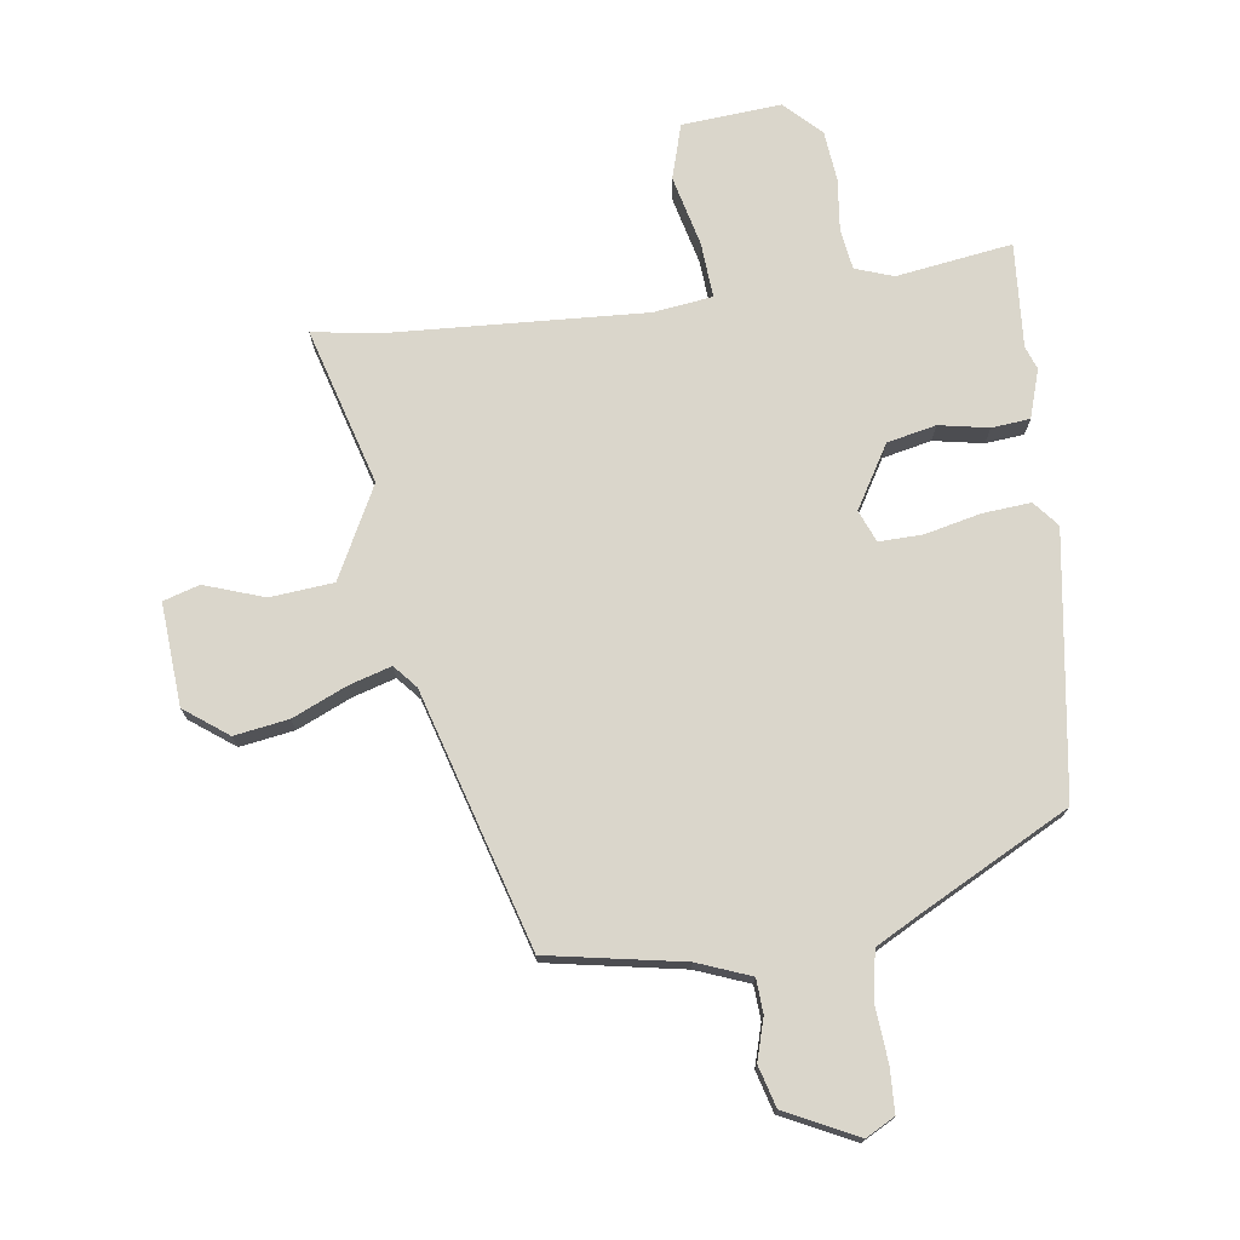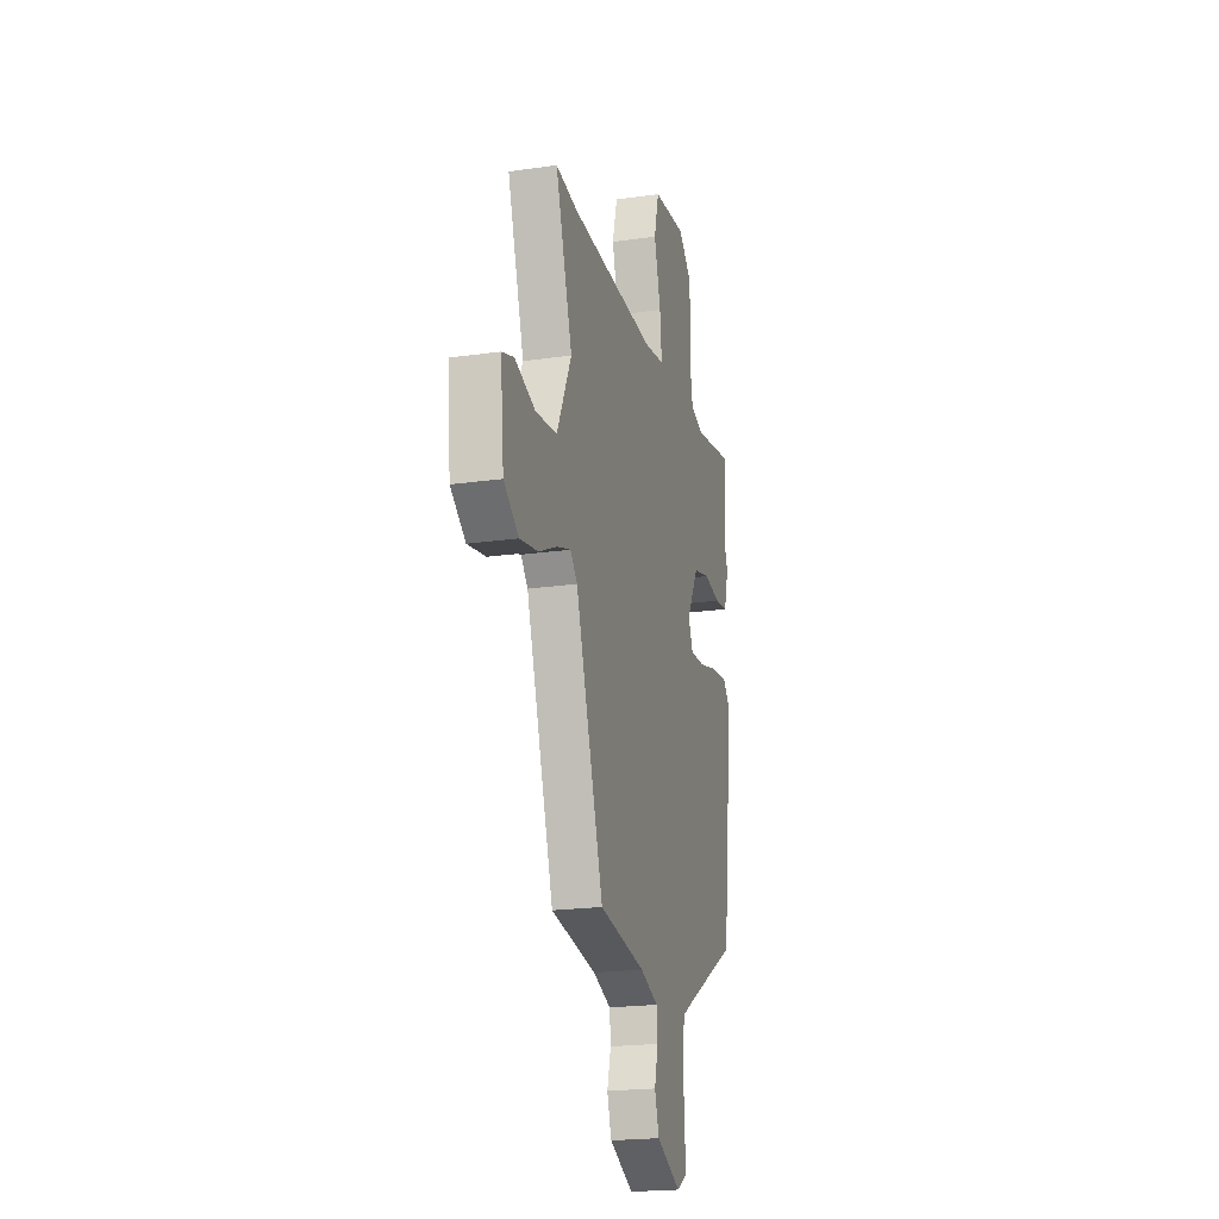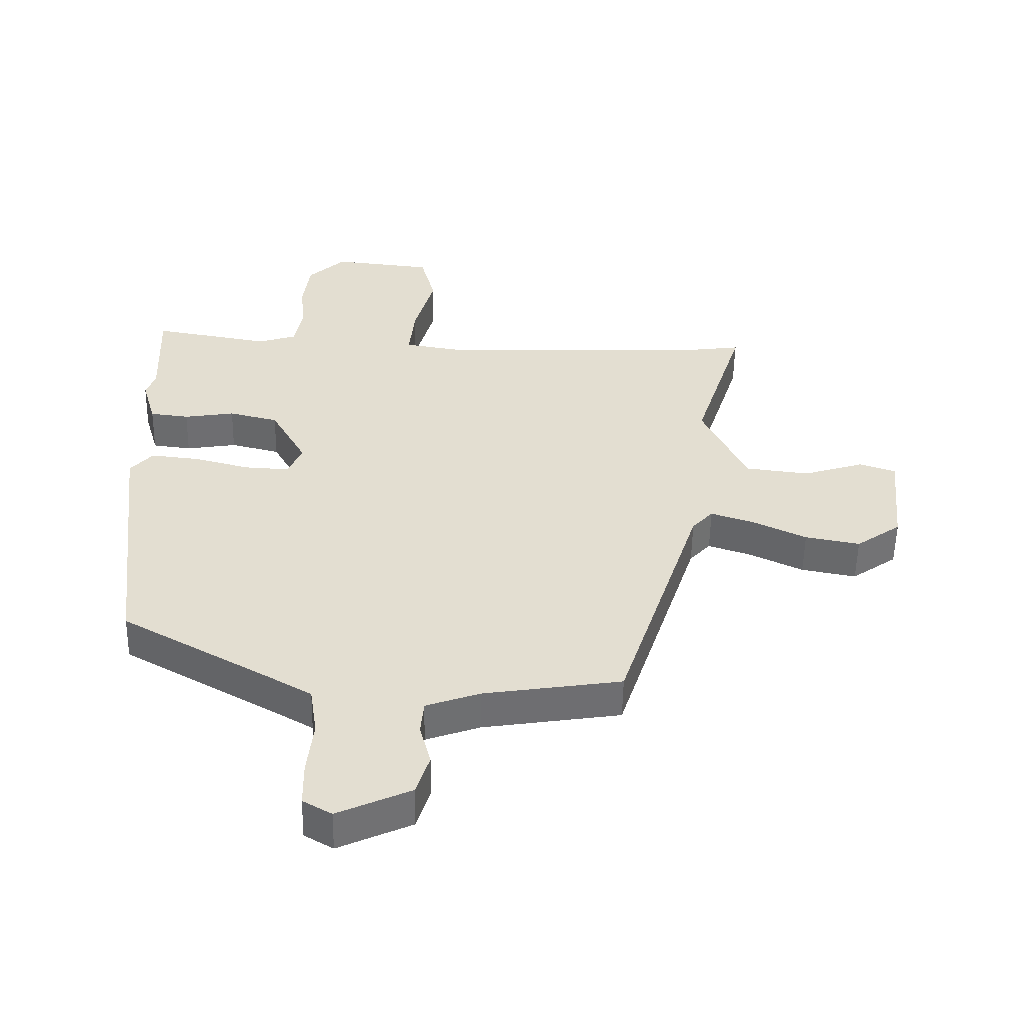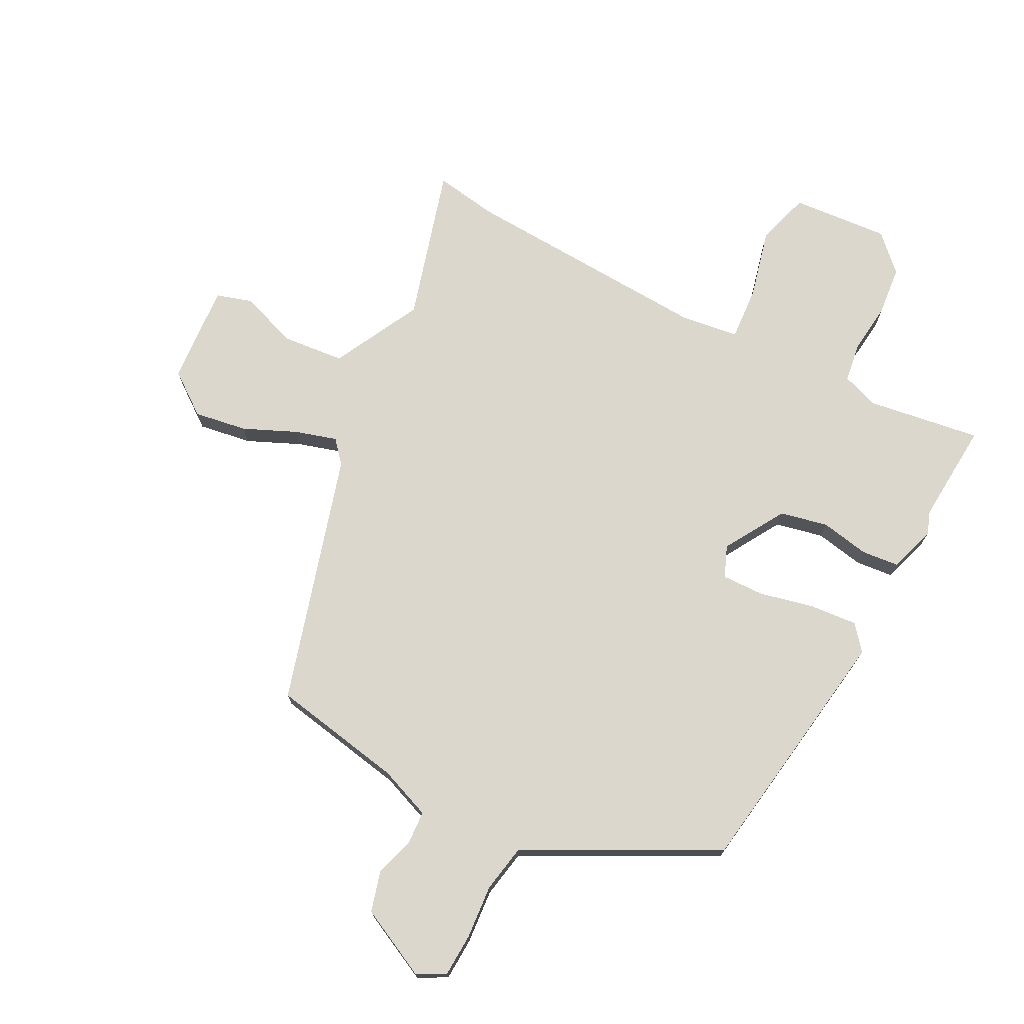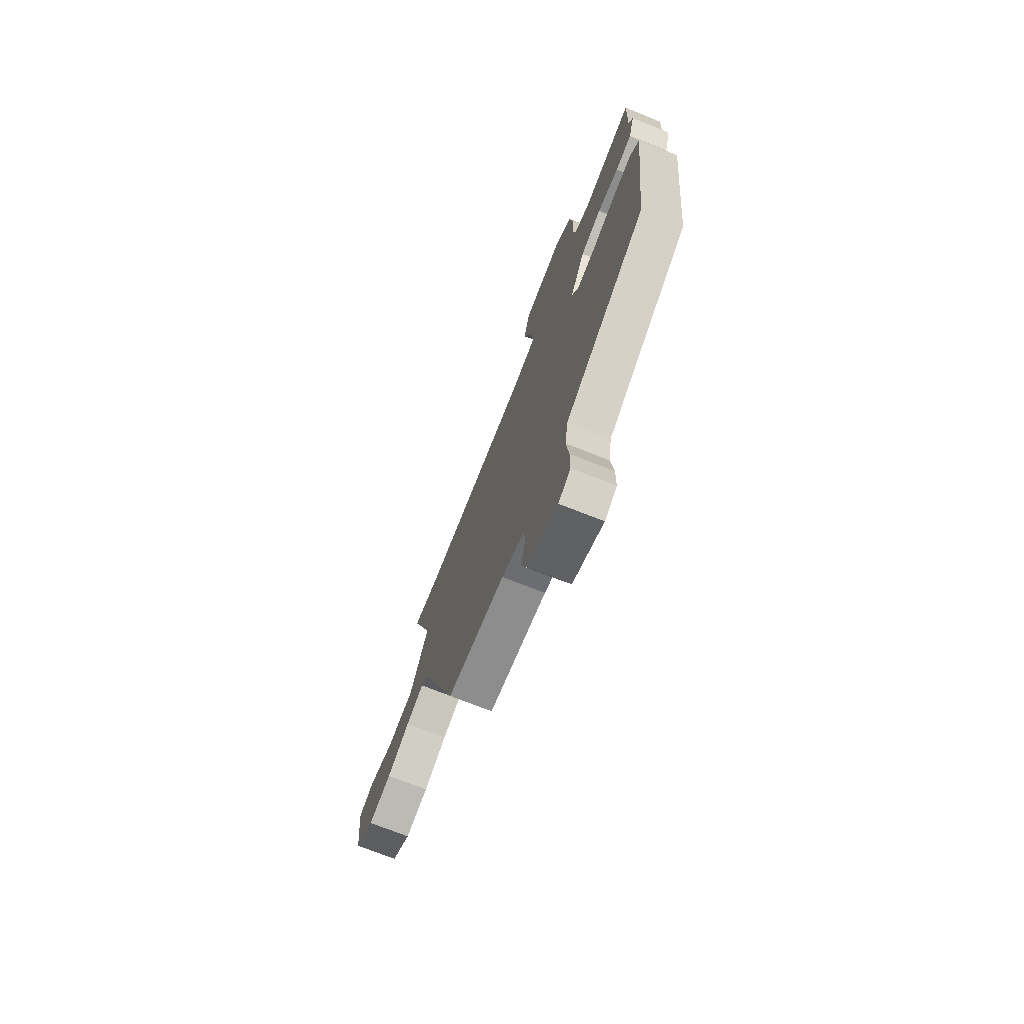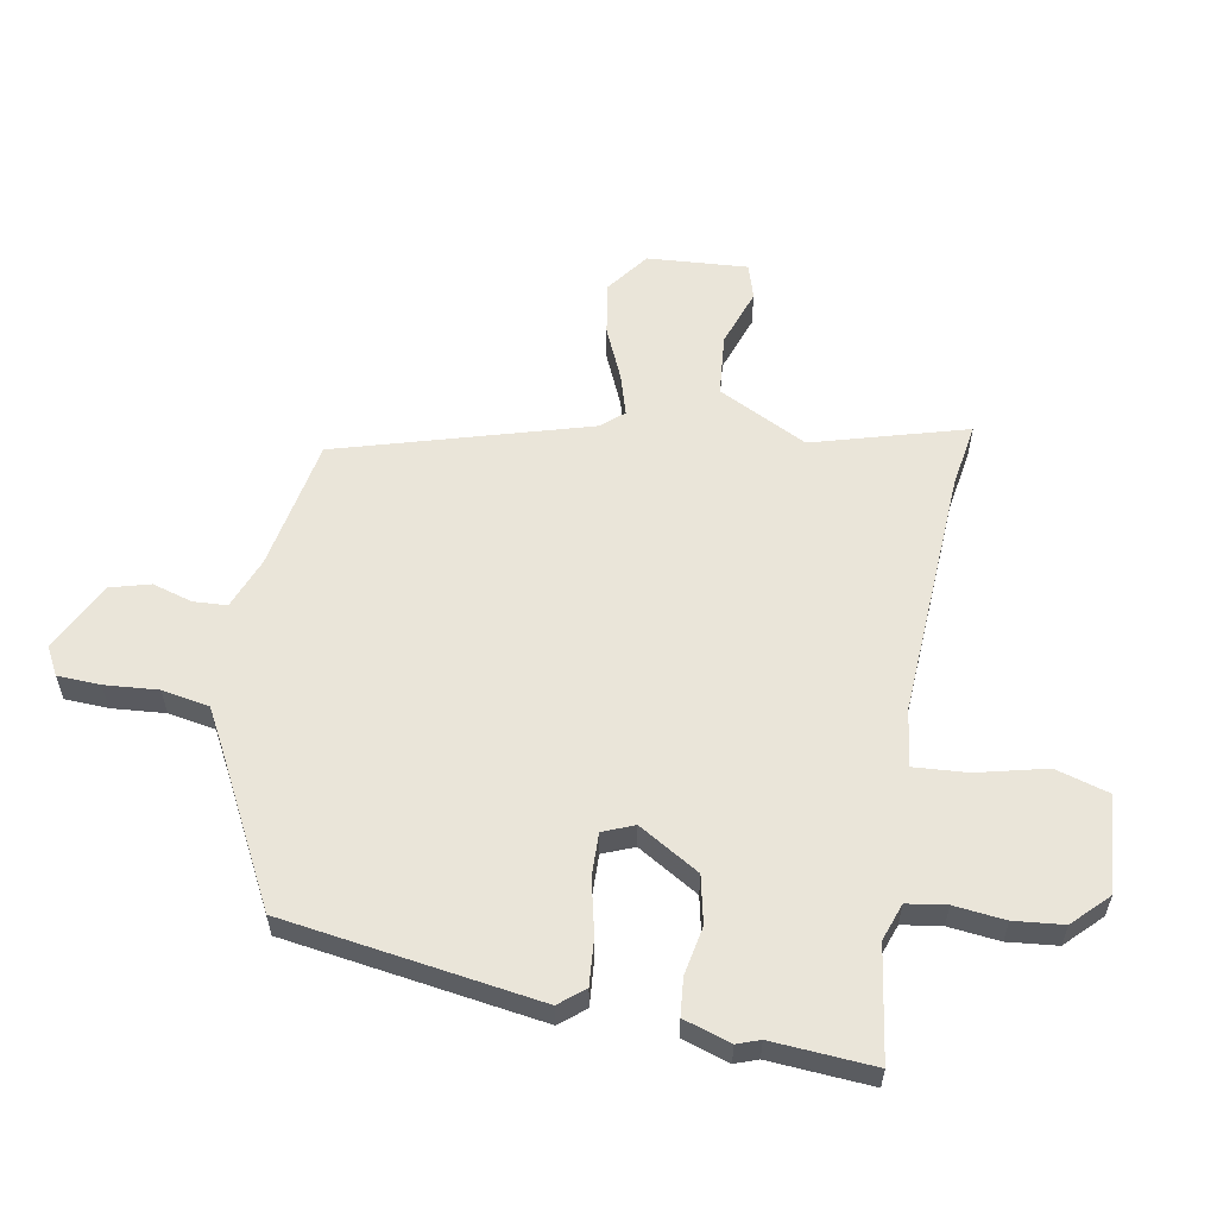
<metadata>
{"format":"obj","ext":"obj","renderer":"f3d","projection":"perspective","resolution":1024,"background":"white","views":[{"elev":73.8,"azim":173.9,"up":"+Y"},{"elev":-21.0,"azim":104.5,"up":"+Z"},{"elev":-54.1,"azim":-1.0,"up":"+Z"},{"elev":73.0,"azim":-150.8,"up":"+Y"},{"elev":-73.1,"azim":-111.6,"up":"+Z"},{"elev":57.8,"azim":-78.0,"up":"+Y"}]}
</metadata>
<code>
v -0.454 0.07 -0.353
v -0.505 0.07 0.078
v -0.469 0.07 0.119
v -0.39 0.07 0.11
v -0.299 0.07 0.086
v -0.227 0.07 0.082
v -0.204 0.07 0.134
v -0.262 0.07 0.238
v -0.342 0.07 0.258
v -0.424 0.07 0.245
v -0.487 0.07 0.253
v -0.51 0.07 0.333
v -0.495 0.07 0.371
v -0.502 0.07 0.543
v -0.312 0.07 0.509
v -0.249 0.07 0.529
v -0.237 0.07 0.595
v -0.244 0.07 0.681
v -0.233 0.07 0.764
v -0.173 0.07 0.82
v -0.01 0.07 0.802
v 0.014 0.07 0.711
v -0.018 0.07 0.595
v -0.027 0.07 0.505
v 0.07 0.07 0.489
v 0.494 0.07 0.499
v 0.601 0.07 0.513
v 0.519 0.07 0.257
v 0.591 0.07 0.105
v 0.695 0.07 0.092
v 0.794 0.07 0.123
v 0.853 0.07 0.103
v 0.836 0.07 -0.065
v 0.763 0.07 -0.116
v 0.674 0.07 -0.099
v 0.586 0.07 -0.057
v 0.517 0.07 -0.034
v 0.483 0.07 -0.071
v 0.347 0.07 -0.488
v 0.123 0.07 -0.522
v 0.035 0.07 -0.553
v 0.03 0.07 -0.609
v 0.048 0.07 -0.677
v 0.027 0.07 -0.744
v -0.092 0.07 -0.798
v -0.139 0.07 -0.771
v -0.14 0.07 -0.699
v -0.13 0.07 -0.609
v -0.142 0.07 -0.529
v -0.213 0.07 -0.488
v -0.454 0 -0.353
v -0.505 0 0.078
v -0.469 0 0.119
v -0.39 0 0.11
v -0.299 0 0.086
v -0.227 0 0.082
v -0.204 0 0.134
v -0.262 0 0.238
v -0.342 0 0.258
v -0.424 0 0.245
v -0.487 0 0.253
v -0.51 0 0.333
v -0.495 0 0.371
v -0.502 0 0.543
v -0.312 0 0.509
v -0.249 0 0.529
v -0.237 0 0.595
v -0.244 0 0.681
v -0.233 0 0.764
v -0.173 0 0.82
v -0.01 0 0.802
v 0.014 0 0.711
v -0.018 0 0.595
v -0.027 0 0.505
v 0.07 0 0.489
v 0.494 0 0.499
v 0.601 0 0.513
v 0.519 0 0.257
v 0.591 0 0.105
v 0.695 0 0.092
v 0.794 0 0.123
v 0.853 0 0.103
v 0.836 0 -0.065
v 0.763 0 -0.116
v 0.674 0 -0.099
v 0.586 0 -0.057
v 0.517 0 -0.034
v 0.483 0 -0.071
v 0.347 0 -0.488
v 0.123 0 -0.522
v 0.035 0 -0.553
v 0.03 0 -0.609
v 0.048 0 -0.677
v 0.027 0 -0.744
v -0.092 0 -0.798
v -0.139 0 -0.771
v -0.14 0 -0.699
v -0.13 0 -0.609
v -0.142 0 -0.529
v -0.213 0 -0.488
f 45 46 47 48
f 45 48 49
f 42 43 44 45
f 41 42 45 49
f 40 41 49 50
f 38 39 40 50
f 33 34 35 36
f 33 36 37
f 30 31 32 33
f 29 30 33 37
f 28 29 37 38
f 26 27 28
f 25 26 28 38
f 20 21 22 23
f 20 23 24
f 17 18 19 20
f 16 17 20 24
f 15 16 24 25
f 13 14 15
f 9 10 11 12
f 8 9 12 13
f 2 3 4 5
f 2 5 6
f 1 2 6
f 50 1 6
f 38 50 6 7
f 25 38 7 8
f 8 13 15 25
f 98 97 96 95
f 99 98 95
f 95 94 93 92
f 99 95 92 91
f 100 99 91 90
f 100 90 89 88
f 86 85 84 83
f 87 86 83
f 83 82 81 80
f 87 83 80 79
f 88 87 79 78
f 78 77 76
f 88 78 76 75
f 73 72 71 70
f 74 73 70
f 70 69 68 67
f 74 70 67 66
f 75 74 66 65
f 65 64 63
f 62 61 60 59
f 63 62 59 58
f 55 54 53 52
f 56 55 52
f 56 52 51
f 56 51 100
f 57 56 100 88
f 58 57 88 75
f 75 65 63 58
f 1 51 52 2
f 2 52 53 3
f 3 53 54 4
f 4 54 55 5
f 5 55 56 6
f 6 56 57 7
f 7 57 58 8
f 8 58 59 9
f 9 59 60 10
f 10 60 61 11
f 11 61 62 12
f 12 62 63 13
f 13 63 64 14
f 14 64 65 15
f 15 65 66 16
f 16 66 67 17
f 17 67 68 18
f 18 68 69 19
f 19 69 70 20
f 20 70 71 21
f 21 71 72 22
f 22 72 73 23
f 23 73 74 24
f 24 74 75 25
f 25 75 76 26
f 26 76 77 27
f 27 77 78 28
f 28 78 79 29
f 29 79 80 30
f 30 80 81 31
f 31 81 82 32
f 32 82 83 33
f 33 83 84 34
f 34 84 85 35
f 35 85 86 36
f 36 86 87 37
f 37 87 88 38
f 38 88 89 39
f 39 89 90 40
f 40 90 91 41
f 41 91 92 42
f 42 92 93 43
f 43 93 94 44
f 44 94 95 45
f 45 95 96 46
f 46 96 97 47
f 47 97 98 48
f 48 98 99 49
f 49 99 100 50
f 50 100 51 1

</code>
